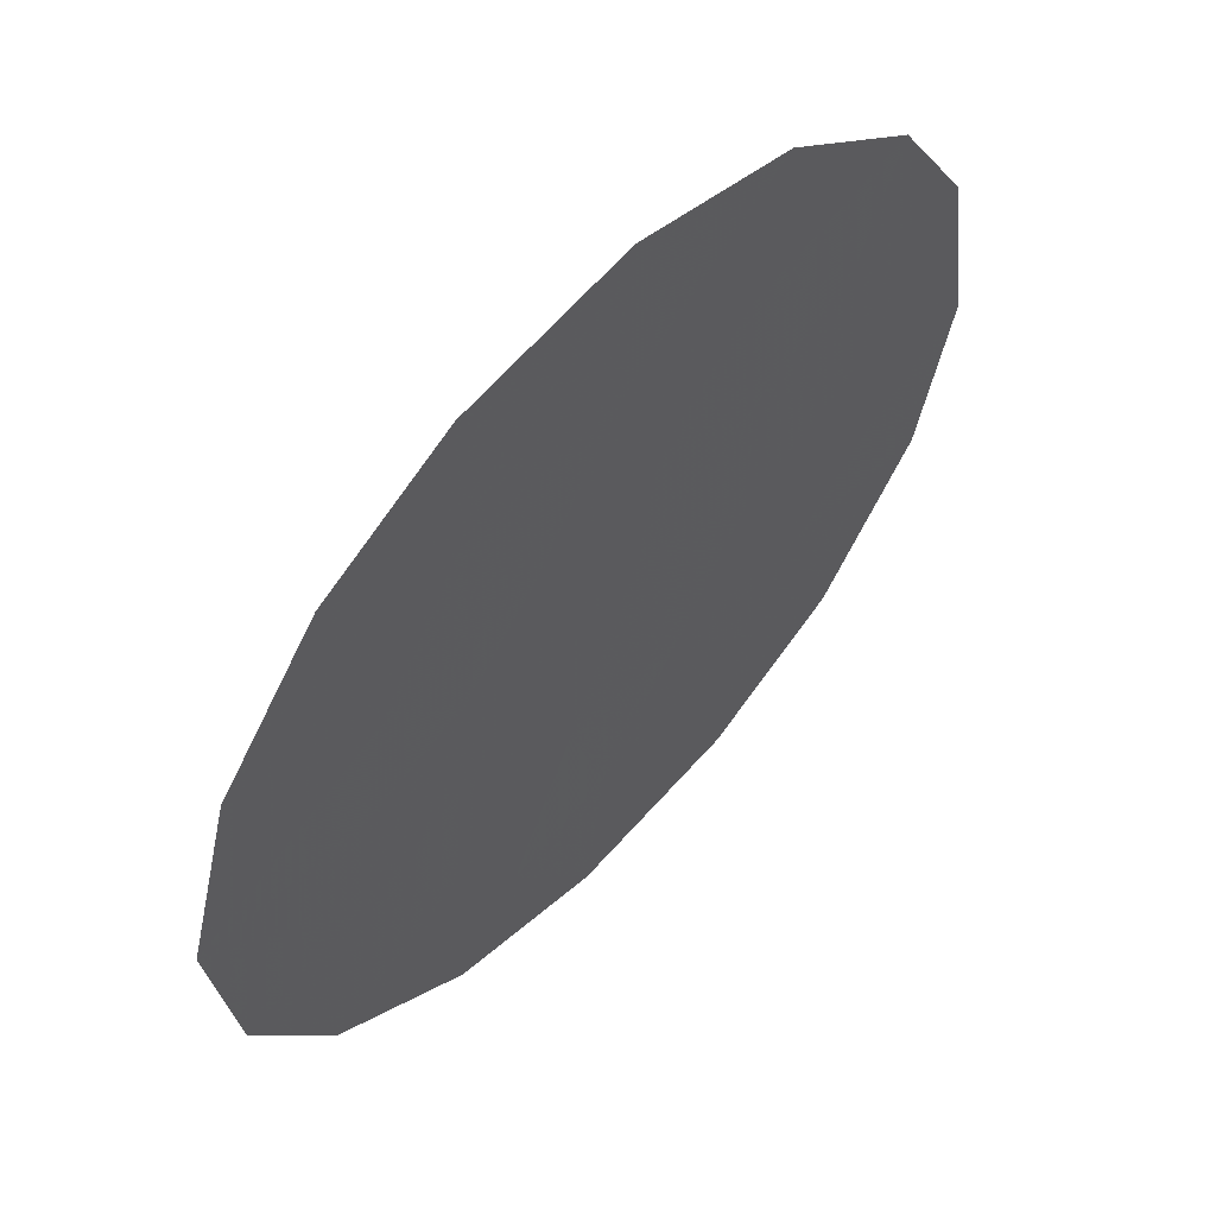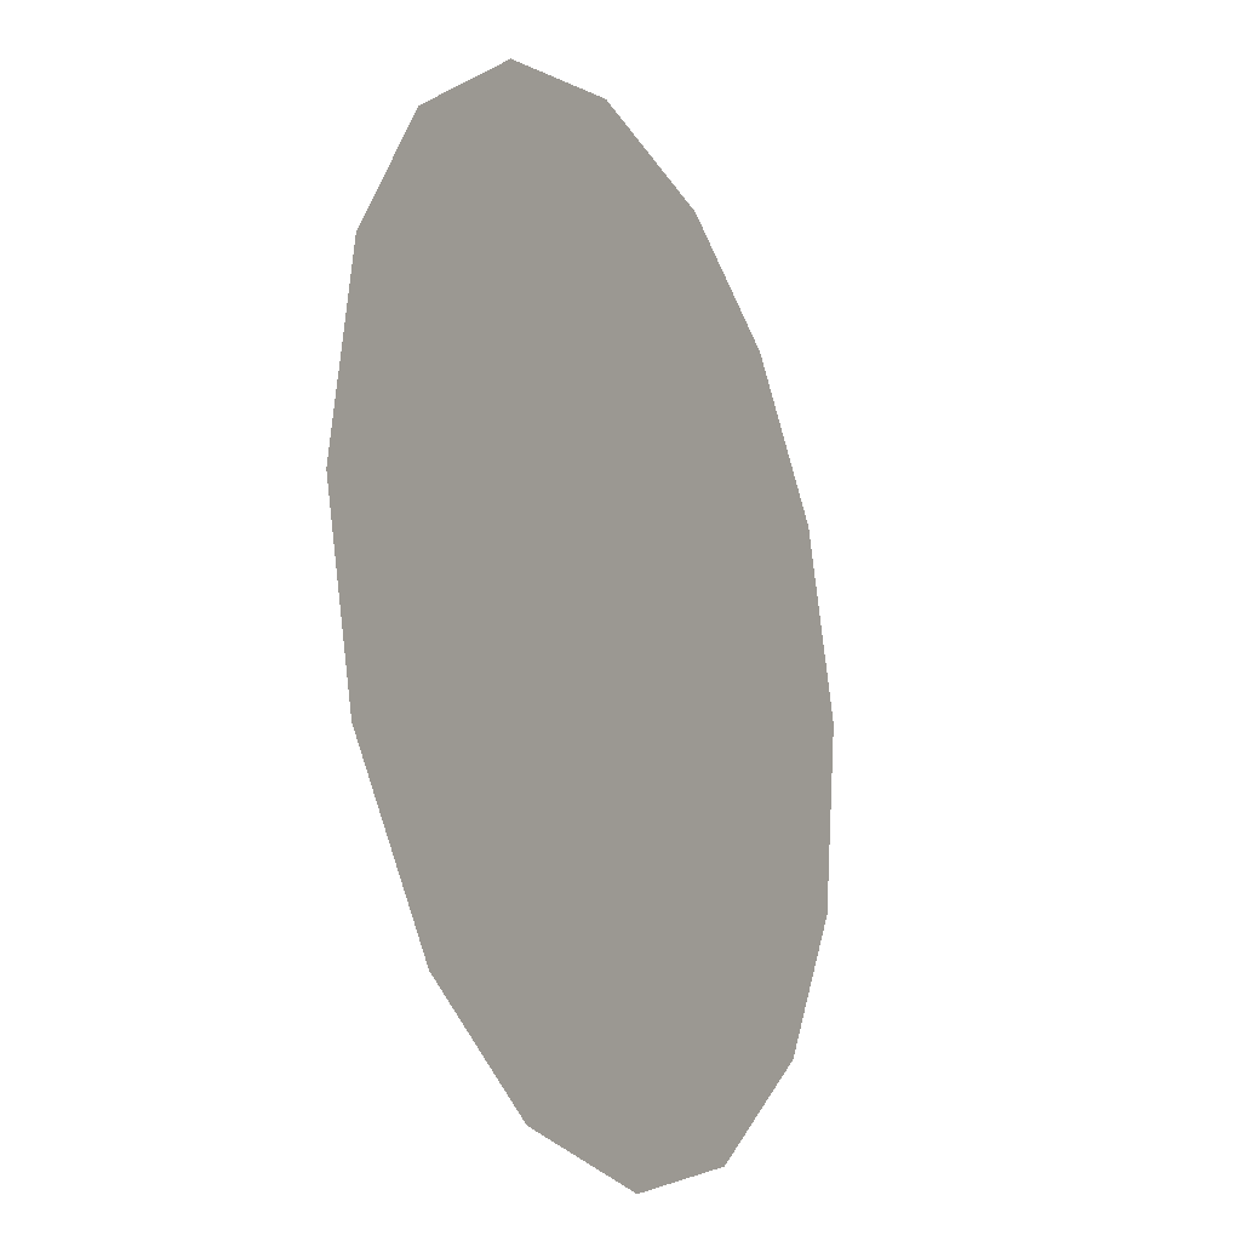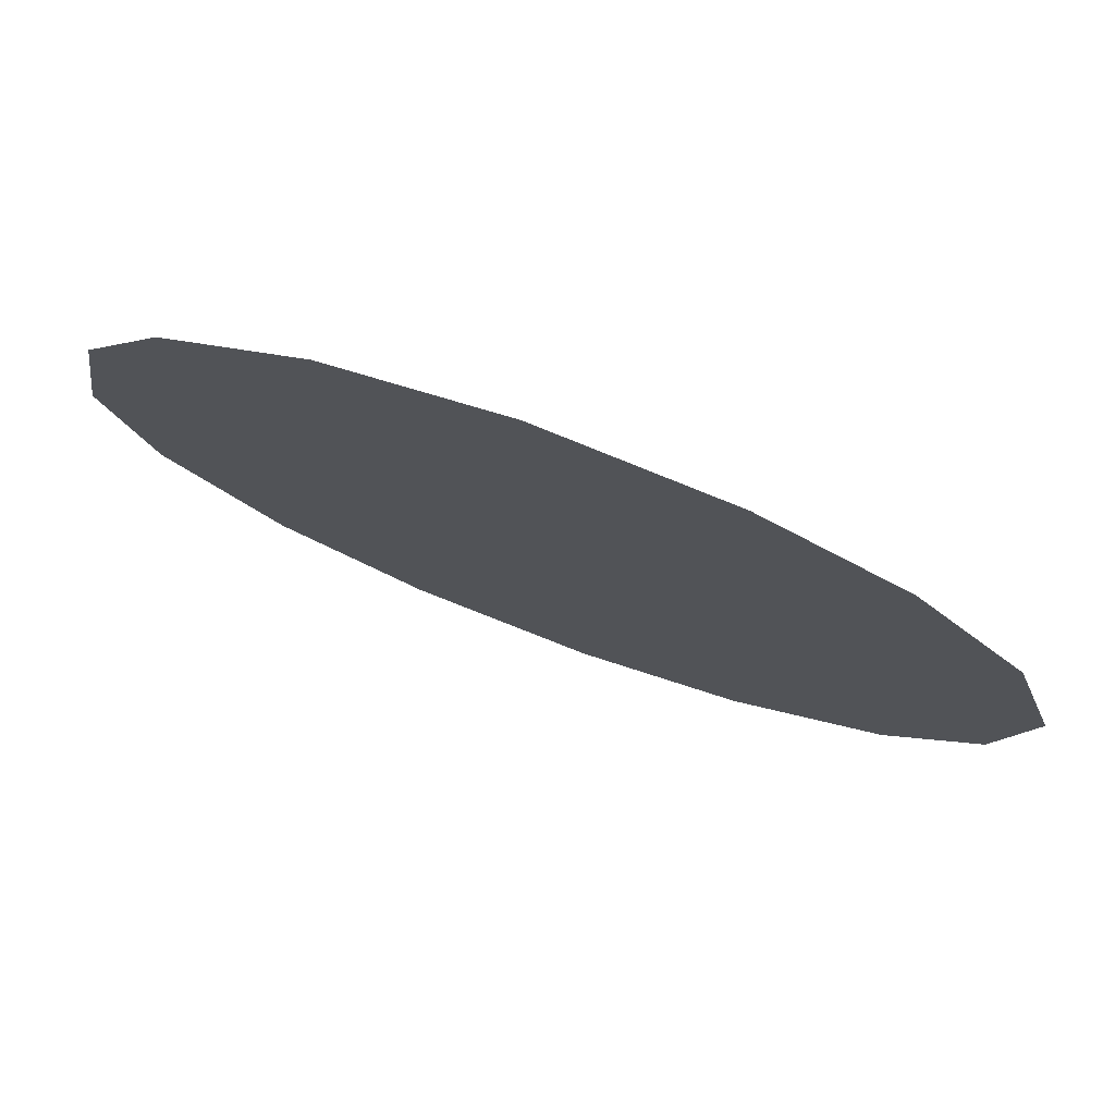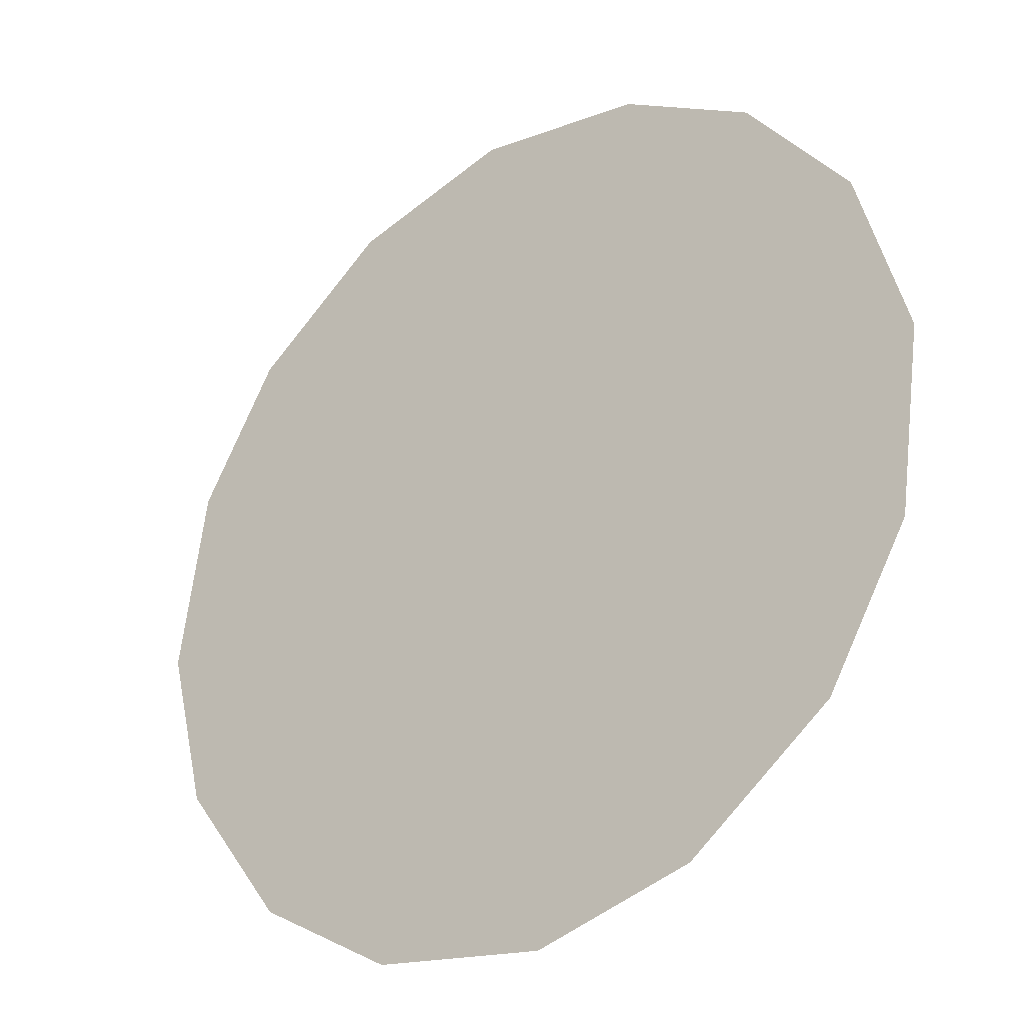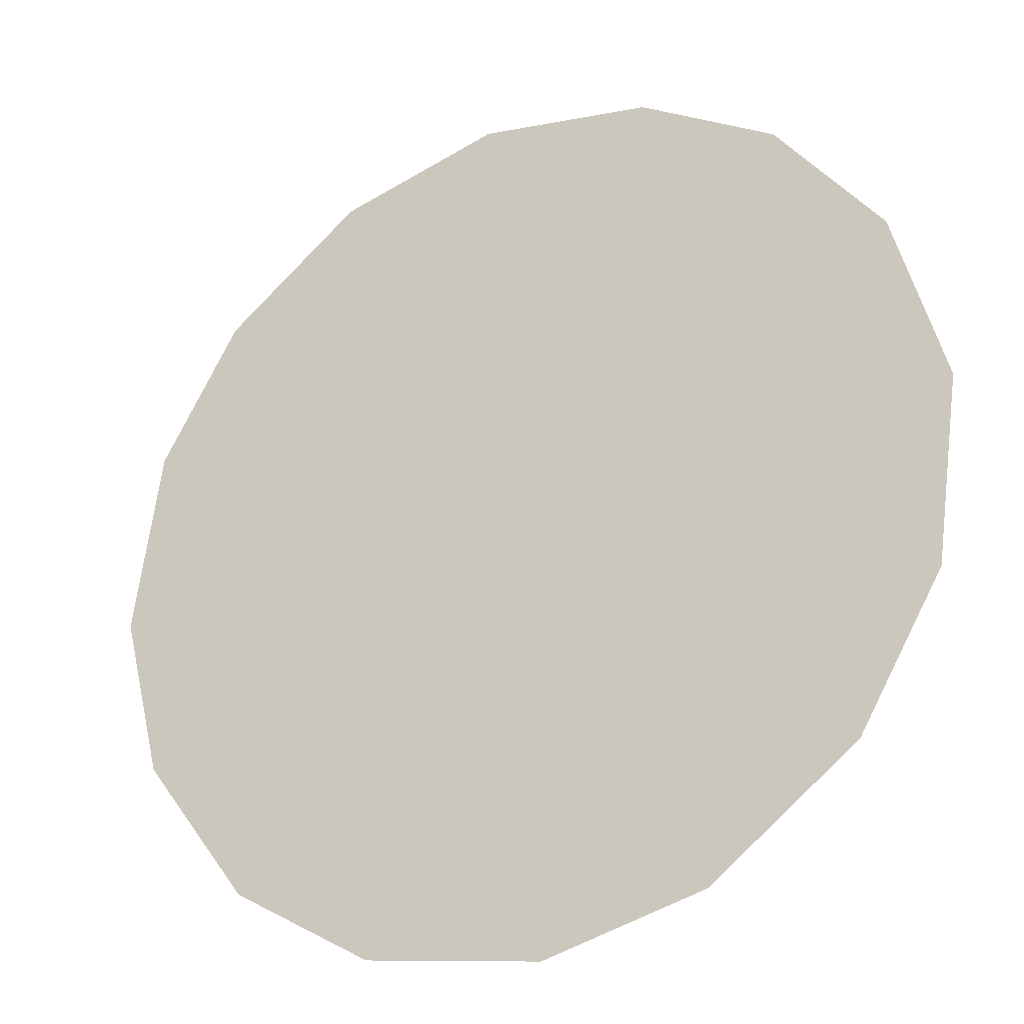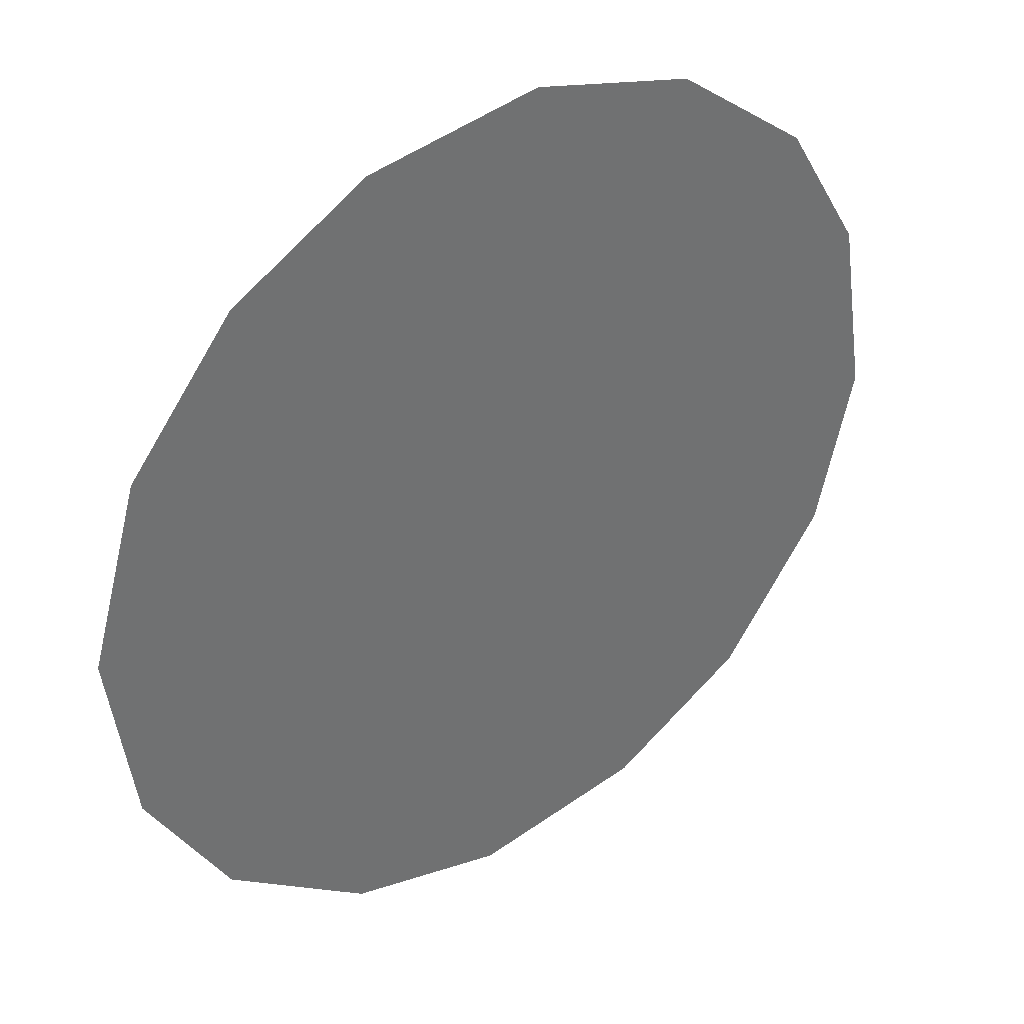
<metadata>
{"format":"obj","ext":"obj","renderer":"f3d","projection":"perspective","resolution":1024,"background":"white","views":[{"elev":58.7,"azim":-46.8,"up":"+Y"},{"elev":-18.2,"azim":116.0,"up":"+Y"},{"elev":78.4,"azim":-159.8,"up":"+Y"},{"elev":-29.5,"azim":-141.7,"up":"+Y"},{"elev":-26.5,"azim":-151.6,"up":"+Y"},{"elev":37.6,"azim":-36.3,"up":"+Y"}]}
</metadata>
<code>
v 2.017 0.3182 0.01
v 2.018 0.3221 0.01
v 2.02 0.3251 0.01
v 2.023 0.3269 0.01
v 2.027 0.3275 0.01
v 2.031 0.3265 0.01
v 2.034 0.3241 0.01
v 2.036 0.321 0.01
v 2.036 0.3169 0.01
v 2.036 0.3132 0.01
v 2.033 0.31 0.01
v 2.03 0.3081 0.01
v 2.026 0.3075 0.01
v 2.022 0.3084 0.01
v 2.019 0.3109 0.01
v 2.017 0.3141 0.01
v 2.025 0.3205 0.01
v 2.023 0.3235 0.01
v 2.03 0.3198 0.01
v 2.021 0.3203 0.01
v 2.027 0.3237 0.01
v 2.033 0.3213 0.01
v 2.03 0.3231 0.01
v 2.033 0.3179 0.01
v 2.029 0.314 0.01
v 2.03 0.3167 0.01
v 2.027 0.3183 0.01
v 2.032 0.3136 0.01
v 2.028 0.321 0.01
v 2.023 0.316 0.01
v 2.034 0.3154 0.01
v 2.03 0.3112 0.01
v 2.026 0.3111 0.01
v 2.025 0.3141 0.01
v 2.022 0.3125 0.01
v 2.02 0.3149 0.01
v 2.023 0.3186 0.01
v 2.02 0.3176 0.01
v 2.024 0.3105 0.01
f 34 35 39
f 19 26 24
f 13 12 33
f 7 23 22
f 6 21 23
f 27 30 34
f 18 20 17
f 35 36 15
f 20 3 2
f 18 3 20
f 18 4 3
f 31 28 10
f 32 11 28
f 9 24 31
f 26 28 31
f 23 7 6
f 9 8 24
f 29 17 27
f 19 22 23
f 22 8 7
f 27 17 37
f 4 18 21
f 2 1 20
f 21 6 5
f 5 4 21
f 22 24 8
f 1 16 36
f 29 23 21
f 22 19 24
f 18 17 21
f 26 19 27
f 32 33 12
f 19 29 27
f 26 25 28
f 37 17 20
f 25 26 27
f 32 28 25
f 11 10 28
f 23 29 19
f 17 29 21
f 36 30 38
f 39 35 14
f 9 31 10
f 26 31 24
f 32 25 33
f 11 32 12
f 34 33 25
f 13 33 39
f 27 34 25
f 34 30 35
f 36 35 30
f 14 35 15
f 37 38 30
f 15 36 16
f 37 20 38
f 27 37 30
f 20 1 38
f 1 36 38
f 13 39 14
f 34 39 33

</code>
